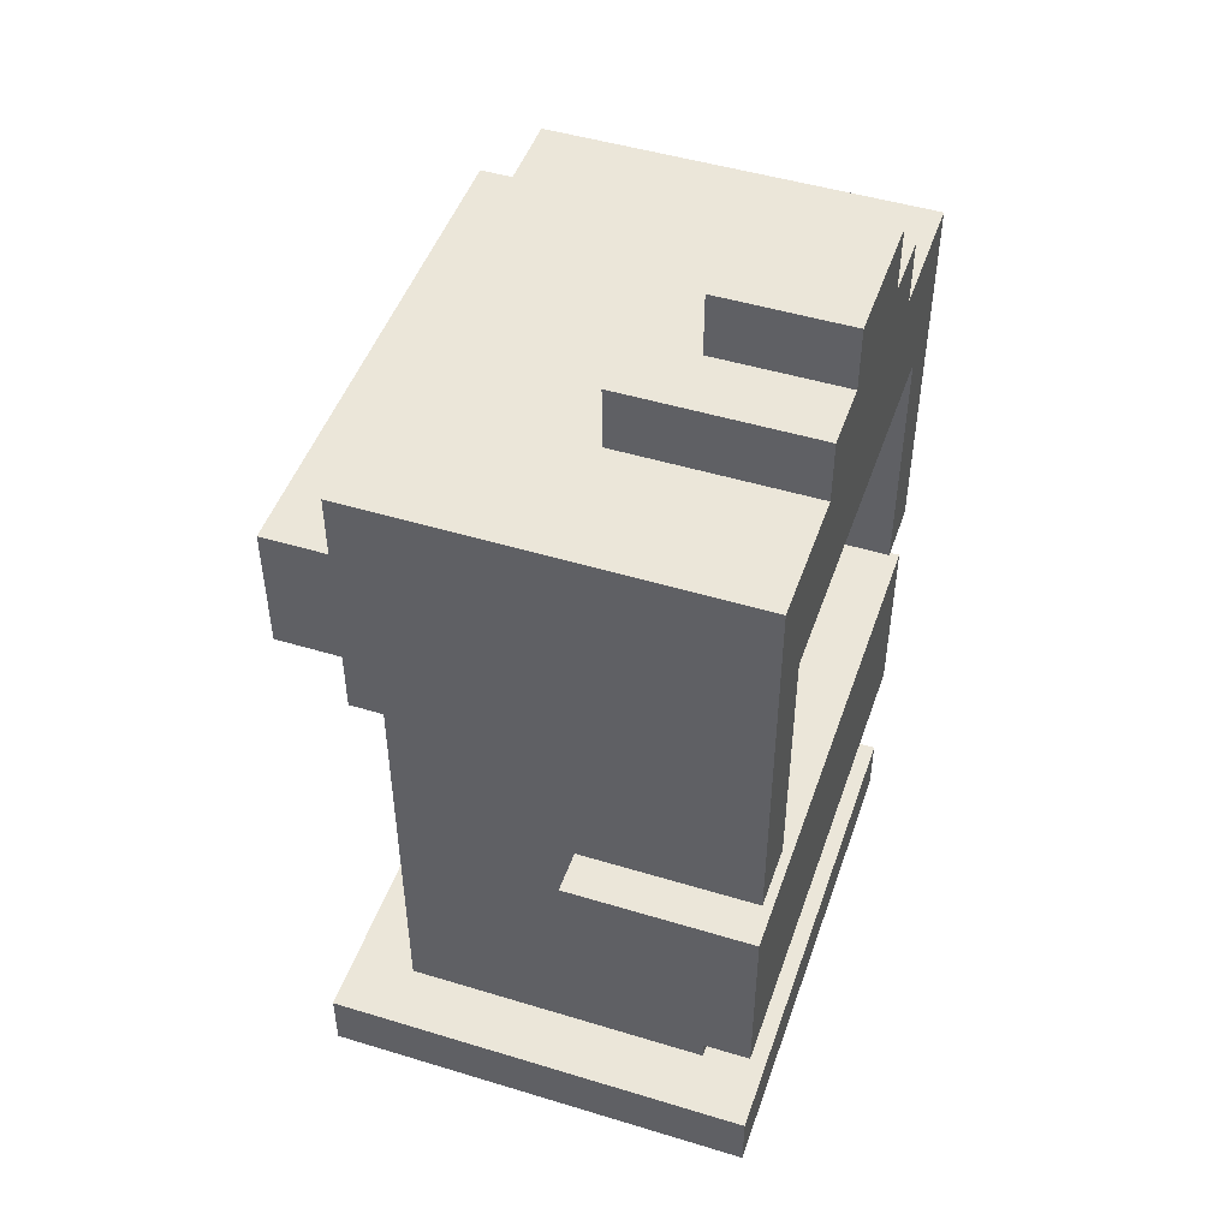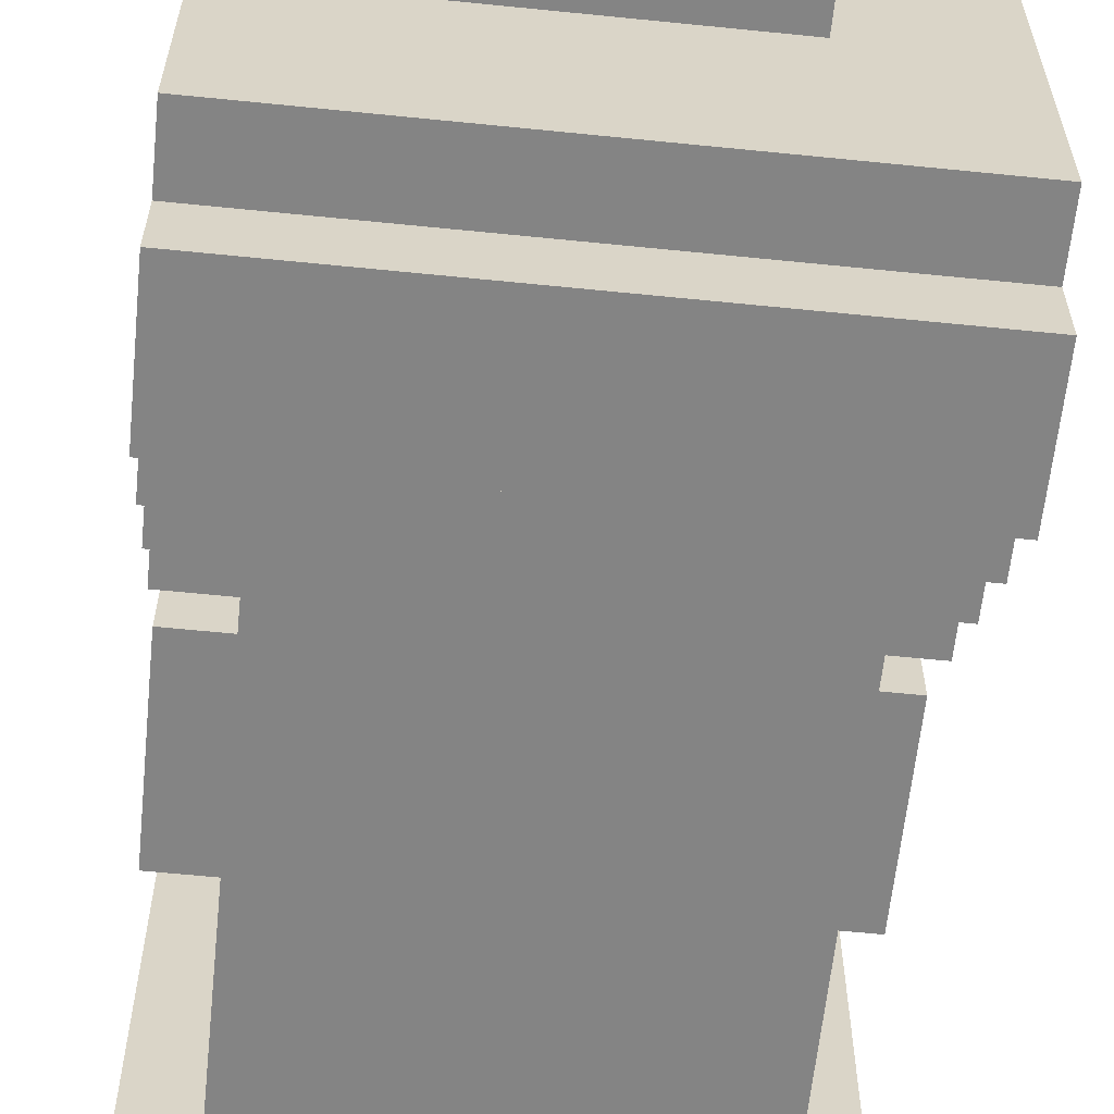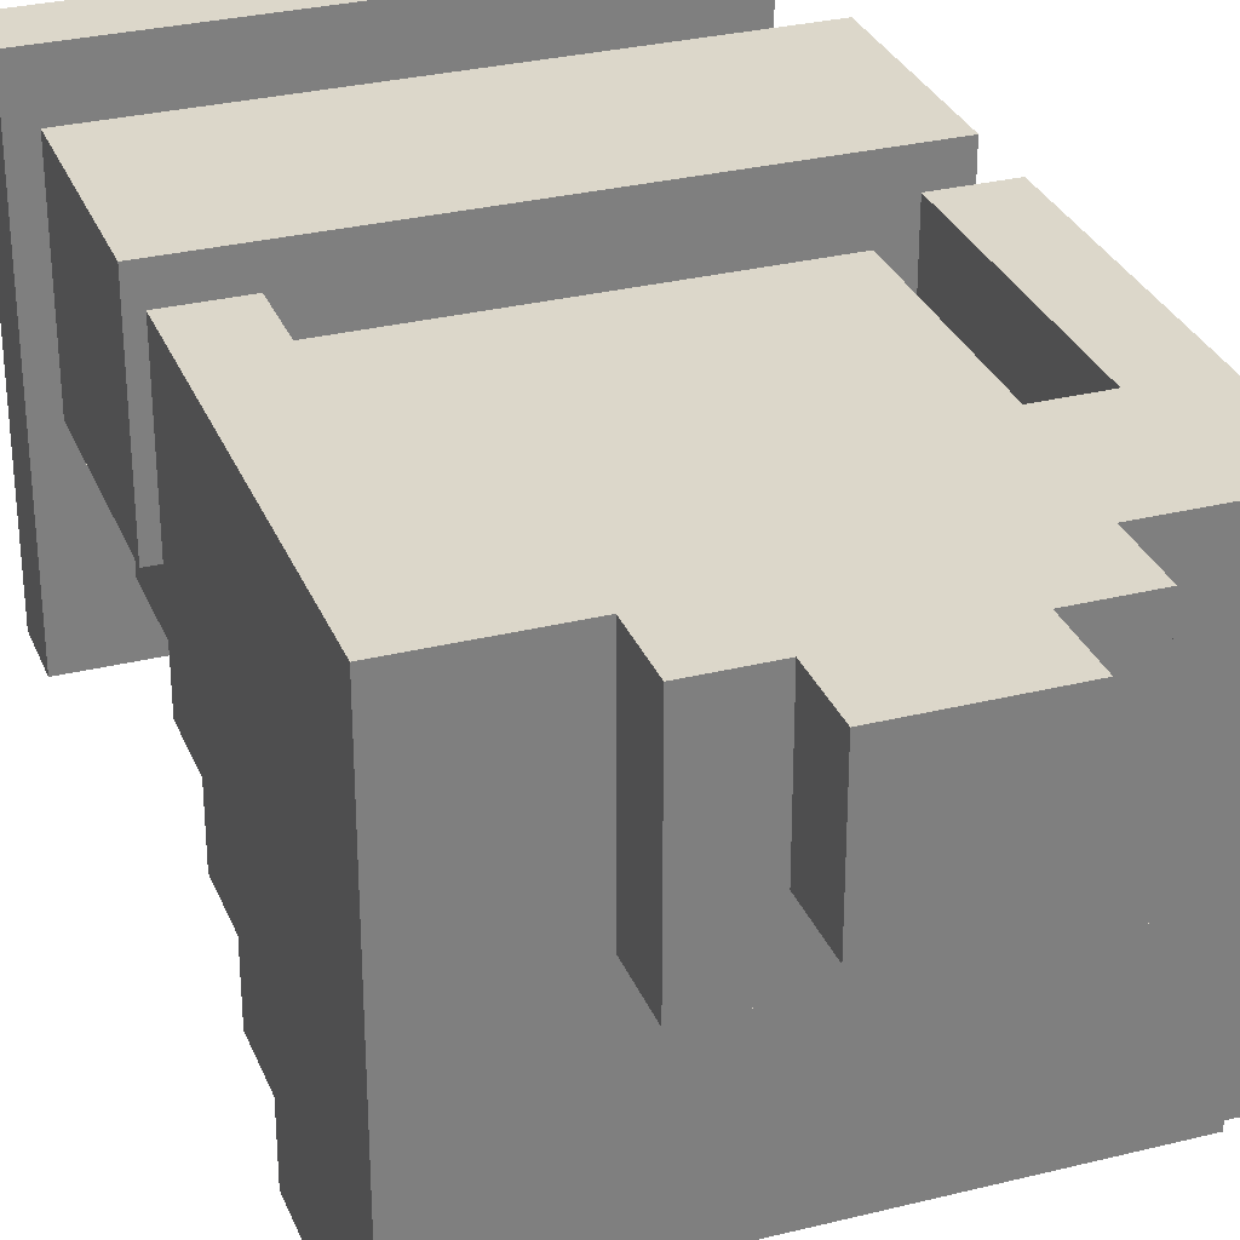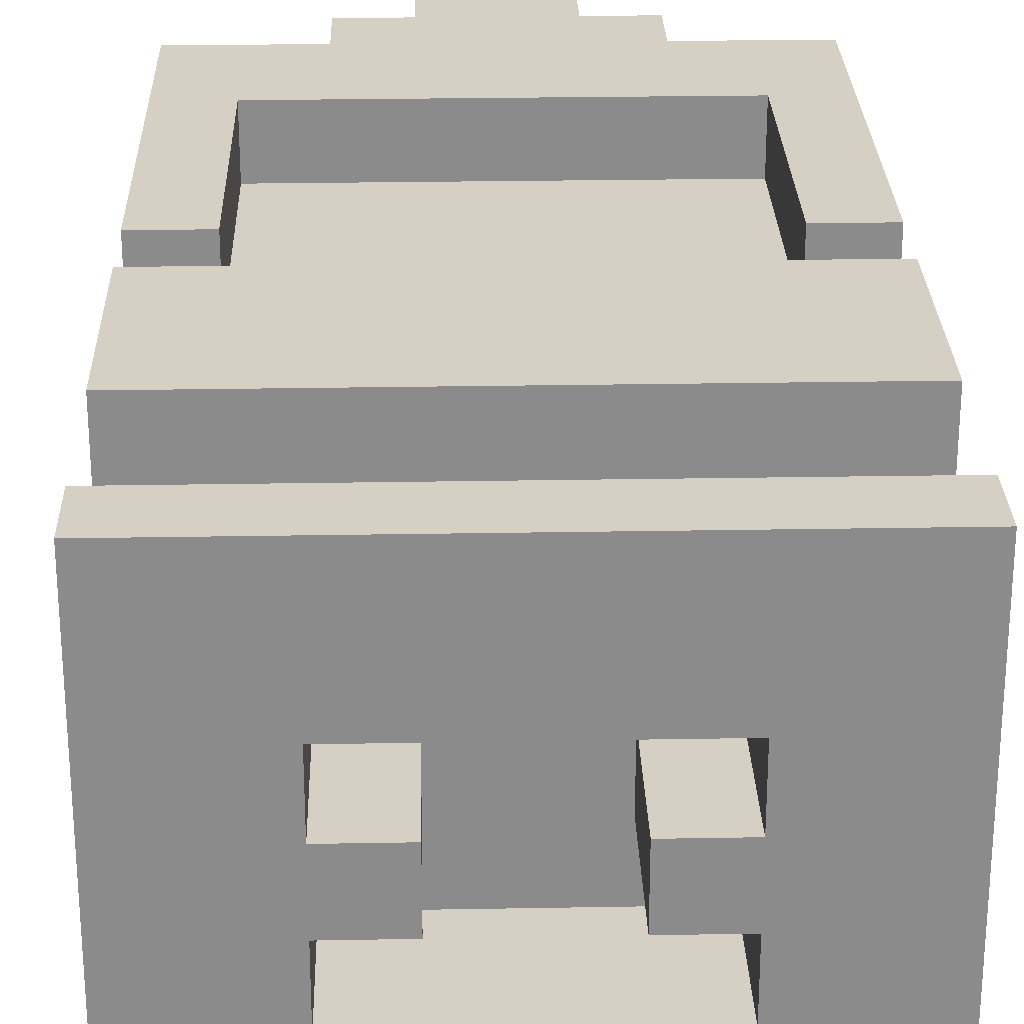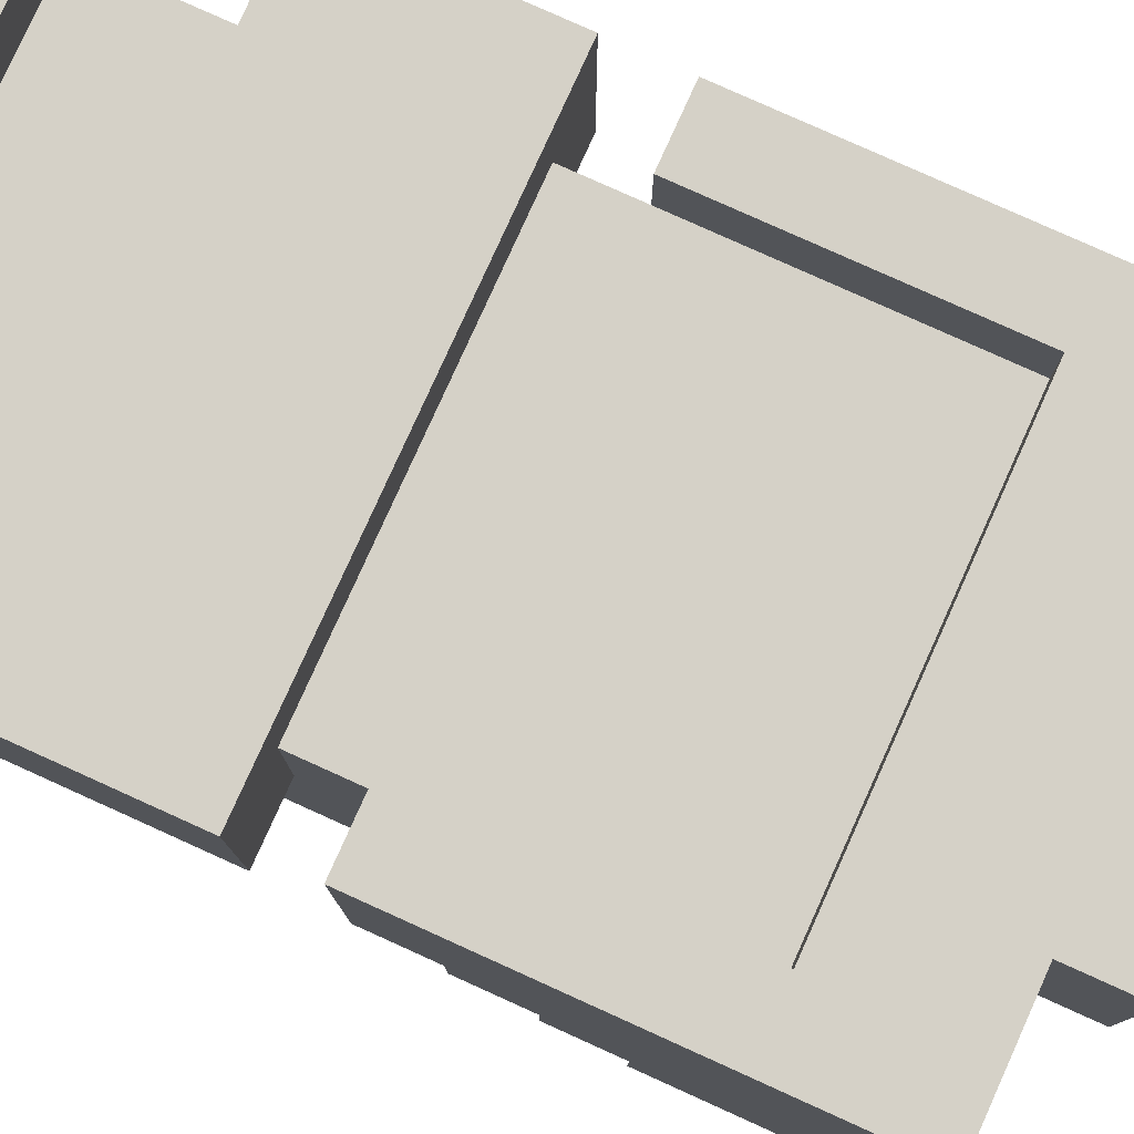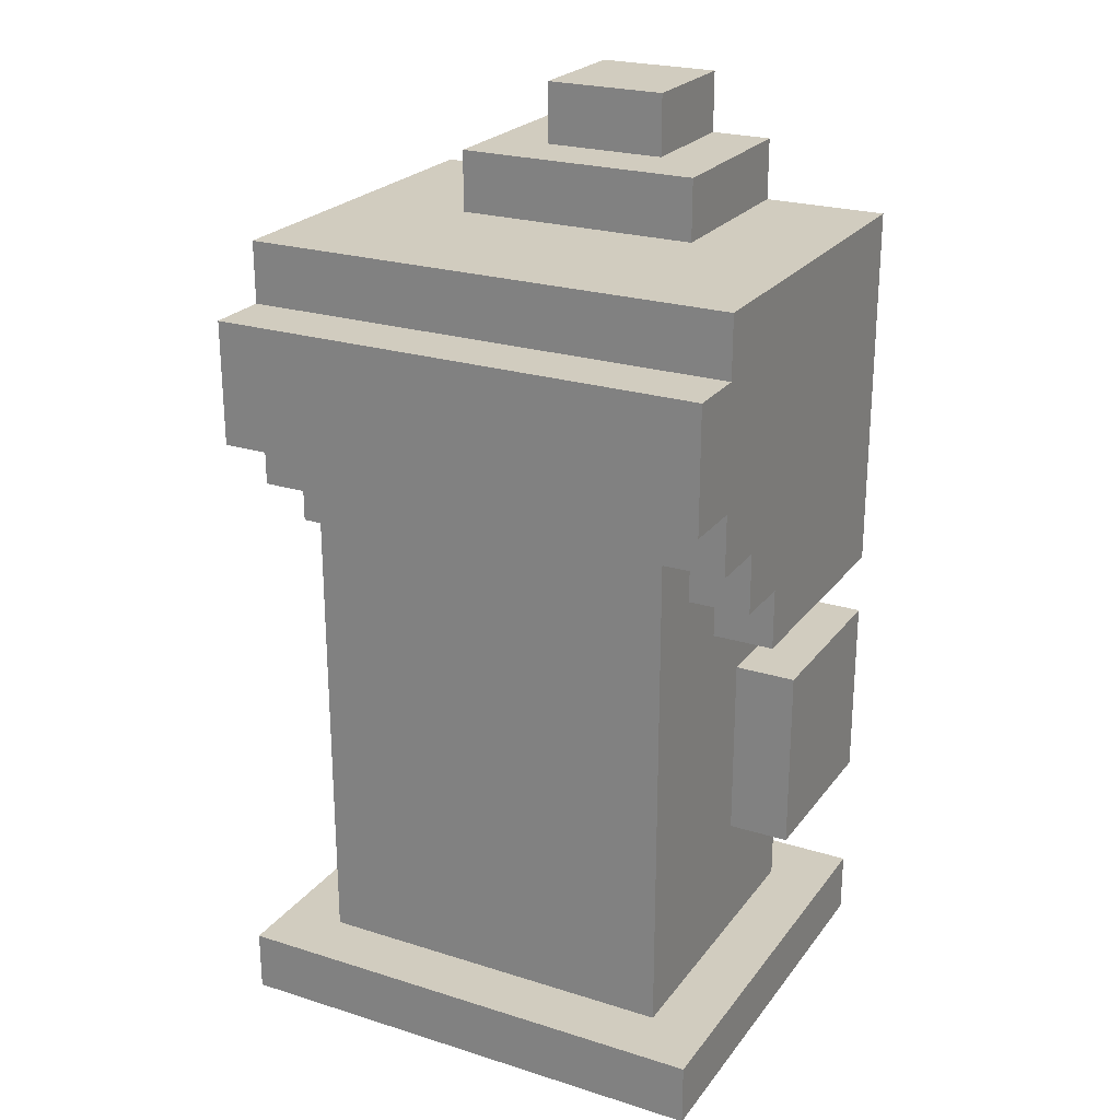
<metadata>
{"format":"obj","ext":"obj","renderer":"f3d","projection":"perspective","resolution":1024,"background":"white","views":[{"elev":48.2,"azim":-71.2,"up":"+Y"},{"elev":-61.4,"azim":174.1,"up":"+Z"},{"elev":30.5,"azim":160.3,"up":"+Z"},{"elev":26.2,"azim":-1.6,"up":"+Z"},{"elev":79.5,"azim":114.3,"up":"+Z"},{"elev":23.8,"azim":-152.4,"up":"+Y"}]}
</metadata>
<code>
v -4 0 3.5
v -4 0 -3.5
v -4 1 3.5
v -4 1 -3.5
v -4 3 3.5
v -4 3 0.5
v -4 6 3.5
v -4 6 0.5
v -4 7 3.5
v -4 7 -0.5
v -4 8 -0.5
v -4 8 -1.5
v -4 9 -1.5
v -4 9 -2.5
v -4 10 -2.5
v -4 10 -3.5
v -4 12 -2.5
v -4 12 -3.5
v -4 13 3.5
v -4 13 -2.5
v -3 1 2.5
v -3 1 -2.5
v -3 3 2.5
v -3 3 0.5
v -3 6 2.5
v -3 6 0.5
v -3 7 2.5
v -3 7 -0.5
v -3 7 -2.5
v -3 8 -0.5
v -3 8 -1.5
v -3 9 -1.5
v -3 9 -2.5
v -2 13 3.5
v -2 13 0.5
v -2 14 3.5
v -2 14 0.5
v -1 14 3.5
v -1 14 1.5
v -1 15 3.5
v -1 15 1.5
v 1 0 0.5
v 1 0 -0.5
v 1 2 0.5
v 1 2 -0.5
v 2 0 1.5
v 2 0 0.5
v 2 0 -0.5
v 2 0 -1.5
v 2 2 1.5
v 2 2 0.5
v 2 2 -0.5
v 2 2 -1.5
v 3 7 3.5
v 3 7 2.5
v 3 8 2.5
v 3 9 2.5
v 3 10 2.5
v 3 11 3.5
v 3 11 2.5
v -3 7 3.5
v -3 7 2.5
v -3 8 2.5
v -3 9 2.5
v -3 10 2.5
v -3 11 3.5
v -3 11 2.5
v -2 0 1.5
v -2 0 0.5
v -2 0 -0.5
v -2 0 -1.5
v -2 2 1.5
v -2 2 0.5
v -2 2 -0.5
v -2 2 -1.5
v -1 0 0.5
v -1 0 -0.5
v -1 2 0.5
v -1 2 -0.5
v 1 14 3.5
v 1 14 1.5
v 1 15 3.5
v 1 15 1.5
v 2 13 3.5
v 2 13 0.5
v 2 14 3.5
v 2 14 0.5
v 3 1 2.5
v 3 1 -2.5
v 3 3 2.5
v 3 3 0.5
v 3 6 2.5
v 3 6 0.5
v 3 7 2.5
v 3 7 -0.5
v 3 7 -2.5
v 3 8 -0.5
v 3 8 -1.5
v 3 9 -1.5
v 3 9 -2.5
v 4 0 3.5
v 4 0 -3.5
v 4 1 3.5
v 4 1 -3.5
v 4 3 3.5
v 4 3 0.5
v 4 6 3.5
v 4 6 0.5
v 4 7 3.5
v 4 7 -0.5
v 4 8 -0.5
v 4 8 -1.5
v 4 9 -1.5
v 4 9 -2.5
v 4 10 -2.5
v 4 10 -3.5
v 4 12 -2.5
v 4 12 -3.5
v 4 13 3.5
v 4 13 -2.5
v -4 0 3.5
v -4 1 3.5
v -4 3 3.5
v -4 6 3.5
v -4 7 3.5
v -4 13 3.5
v -3 7 3.5
v -3 11 3.5
v -2 13 3.5
v -2 14 3.5
v -1 3 3.5
v -1 6 3.5
v -1 14 3.5
v -1 15 3.5
v 1 3 3.5
v 1 6 3.5
v 1 14 3.5
v 1 15 3.5
v 2 13 3.5
v 2 14 3.5
v 3 7 3.5
v 3 11 3.5
v 4 0 3.5
v 4 1 3.5
v 4 3 3.5
v 4 6 3.5
v 4 7 3.5
v 4 13 3.5
v -3 1 2.5
v -3 3 2.5
v -3 6 2.5
v -3 7 2.5
v -3 8 2.5
v -3 9 2.5
v -3 10 2.5
v -3 11 2.5
v -2 8 2.5
v -2 9 2.5
v -2 10 2.5
v -2 11 2.5
v -1 3 2.5
v -1 6 2.5
v -1 7 2.5
v -1 8 2.5
v 1 3 2.5
v 1 6 2.5
v 1 7 2.5
v 1 8 2.5
v 2 8 2.5
v 2 9 2.5
v 2 10 2.5
v 2 11 2.5
v 3 1 2.5
v 3 3 2.5
v 3 6 2.5
v 3 7 2.5
v 3 8 2.5
v 3 9 2.5
v 3 10 2.5
v 3 11 2.5
v -2 0 0.5
v -2 2 0.5
v -1 0 0.5
v -1 2 0.5
v 1 0 0.5
v 1 2 0.5
v 2 0 0.5
v 2 2 0.5
v -2 0 -1.5
v -2 2 -1.5
v 2 0 -1.5
v 2 2 -1.5
v -2 0 1.5
v -2 2 1.5
v -1 14 1.5
v -1 15 1.5
v 1 14 1.5
v 1 15 1.5
v 2 0 1.5
v 2 2 1.5
v -4 3 0.5
v -4 6 0.5
v -3 3 0.5
v -3 6 0.5
v -2 13 0.5
v -2 14 0.5
v 2 13 0.5
v 2 14 0.5
v 3 3 0.5
v 3 6 0.5
v 4 3 0.5
v 4 6 0.5
v -4 7 -0.5
v -4 8 -0.5
v -3 7 -0.5
v -3 8 -0.5
v -2 0 -0.5
v -2 2 -0.5
v -1 0 -0.5
v -1 2 -0.5
v 1 0 -0.5
v 1 2 -0.5
v 2 0 -0.5
v 2 2 -0.5
v 3 7 -0.5
v 3 8 -0.5
v 4 7 -0.5
v 4 8 -0.5
v -4 8 -1.5
v -4 9 -1.5
v -3 8 -1.5
v -3 9 -1.5
v 3 8 -1.5
v 3 9 -1.5
v 4 8 -1.5
v 4 9 -1.5
v -4 9 -2.5
v -4 10 -2.5
v -4 12 -2.5
v -4 13 -2.5
v -3 1 -2.5
v -3 7 -2.5
v -3 9 -2.5
v -3 10 -2.5
v 3 1 -2.5
v 3 7 -2.5
v 3 9 -2.5
v 3 10 -2.5
v 4 9 -2.5
v 4 10 -2.5
v 4 12 -2.5
v 4 13 -2.5
v -4 0 -3.5
v -4 1 -3.5
v -4 10 -3.5
v -4 12 -3.5
v 4 0 -3.5
v 4 1 -3.5
v 4 10 -3.5
v 4 12 -3.5
v -4 0 3.5
v 4 0 3.5
v -2 0 1.5
v 2 0 1.5
v -2 0 0.5
v -1 0 0.5
v 1 0 0.5
v 2 0 0.5
v -2 0 -0.5
v -1 0 -0.5
v 1 0 -0.5
v 2 0 -0.5
v -2 0 -1.5
v 2 0 -1.5
v -4 0 -3.5
v 4 0 -3.5
v -2 2 1.5
v 2 2 1.5
v -2 2 0.5
v -1 2 0.5
v 1 2 0.5
v 2 2 0.5
v -2 2 -0.5
v -1 2 -0.5
v 1 2 -0.5
v 2 2 -0.5
v -2 2 -1.5
v 2 2 -1.5
v -4 3 3.5
v -1 3 3.5
v 1 3 3.5
v 4 3 3.5
v -3 3 2.5
v -1 3 2.5
v 1 3 2.5
v 3 3 2.5
v -4 3 0.5
v -3 3 0.5
v 3 3 0.5
v 4 3 0.5
v -4 7 3.5
v -3 7 3.5
v 3 7 3.5
v 4 7 3.5
v -3 7 2.5
v 3 7 2.5
v -4 7 -0.5
v -3 7 -0.5
v 3 7 -0.5
v 4 7 -0.5
v -4 8 -0.5
v -3 8 -0.5
v 3 8 -0.5
v 4 8 -0.5
v -4 8 -1.5
v -3 8 -1.5
v 3 8 -1.5
v 4 8 -1.5
v -4 9 -1.5
v -3 9 -1.5
v 3 9 -1.5
v 4 9 -1.5
v -4 9 -2.5
v -3 9 -2.5
v 3 9 -2.5
v 4 9 -2.5
v -4 10 -2.5
v -3 10 -2.5
v 3 10 -2.5
v 4 10 -2.5
v -4 10 -3.5
v 4 10 -3.5
v -3 11 3.5
v 3 11 3.5
v -3 11 2.5
v -2 11 2.5
v 2 11 2.5
v 3 11 2.5
v -4 1 3.5
v 4 1 3.5
v -3 1 2.5
v 3 1 2.5
v -3 1 -2.5
v 3 1 -2.5
v -4 1 -3.5
v 4 1 -3.5
v -4 6 3.5
v -1 6 3.5
v 1 6 3.5
v 4 6 3.5
v -3 6 2.5
v -1 6 2.5
v 1 6 2.5
v 3 6 2.5
v -4 6 0.5
v -3 6 0.5
v 3 6 0.5
v 4 6 0.5
v -4 12 -2.5
v 4 12 -2.5
v -4 12 -3.5
v 4 12 -3.5
v -4 13 3.5
v -2 13 3.5
v 2 13 3.5
v 4 13 3.5
v -2 13 0.5
v 2 13 0.5
v -4 13 -2.5
v 4 13 -2.5
v -2 14 3.5
v -1 14 3.5
v 1 14 3.5
v 2 14 3.5
v -1 14 1.5
v 1 14 1.5
v -2 14 0.5
v 2 14 0.5
v -1 15 3.5
v 1 15 3.5
v -1 15 1.5
v 1 15 1.5
f 3 2 1
f 4 2 3
f 7 6 5
f 8 6 7
f 11 10 9
f 13 12 11
f 15 14 13
f 17 15 13
f 17 16 15
f 18 16 17
f 19 11 9
f 19 13 11
f 19 17 13
f 20 17 19
f 23 22 21
f 24 22 23
f 26 22 24
f 27 26 25
f 28 22 26
f 28 26 27
f 29 22 28
f 30 29 28
f 31 29 30
f 32 29 31
f 33 29 32
f 36 35 34
f 37 35 36
f 40 39 38
f 41 39 40
f 44 43 42
f 45 43 44
f 50 47 46
f 51 47 50
f 52 49 48
f 53 49 52
f 56 55 54
f 57 56 54
f 58 57 54
f 59 58 54
f 60 58 59
f 61 62 63
f 61 63 64
f 61 64 65
f 61 65 66
f 66 65 67
f 68 69 72
f 72 69 73
f 70 71 74
f 74 71 75
f 76 77 78
f 78 77 79
f 80 81 82
f 82 81 83
f 84 85 86
f 86 85 87
f 88 89 90
f 90 89 91
f 91 89 93
f 92 93 94
f 93 89 95
f 94 93 95
f 95 89 96
f 95 96 97
f 97 96 98
f 98 96 99
f 99 96 100
f 101 102 103
f 103 102 104
f 105 106 107
f 107 106 108
f 109 110 111
f 111 112 113
f 113 114 115
f 113 115 117
f 115 116 117
f 117 116 118
f 109 111 119
f 111 113 119
f 113 117 119
f 119 117 120
f 127 126 125
f 128 126 127
f 129 126 128
f 131 124 123
f 132 124 131
f 133 130 129
f 135 132 131
f 136 132 135
f 137 134 133
f 137 133 129
f 138 134 137
f 139 129 128
f 139 137 129
f 140 137 139
f 142 139 128
f 143 122 121
f 144 122 143
f 145 136 135
f 146 136 145
f 147 142 141
f 148 139 142
f 148 142 147
f 157 153 152
f 157 154 153
f 158 155 154
f 158 154 157
f 159 156 155
f 159 155 158
f 160 156 159
f 161 150 149
f 162 152 151
f 163 157 152
f 163 152 162
f 164 158 157
f 164 157 163
f 164 159 158
f 164 160 159
f 165 161 149
f 166 163 162
f 167 164 163
f 167 163 166
f 168 160 164
f 168 164 167
f 169 168 167
f 169 160 168
f 170 160 169
f 171 160 170
f 172 160 171
f 173 165 149
f 174 165 173
f 175 167 166
f 176 169 167
f 176 167 175
f 177 170 169
f 177 169 176
f 178 171 170
f 178 170 177
f 179 172 171
f 179 171 178
f 180 172 179
f 183 182 181
f 184 182 183
f 187 186 185
f 188 186 187
f 191 190 189
f 192 190 191
f 195 196 197
f 197 196 198
f 193 194 199
f 199 194 200
f 201 202 203
f 203 202 204
f 205 206 207
f 207 206 208
f 209 210 211
f 211 210 212
f 213 214 215
f 215 214 216
f 217 218 219
f 219 218 220
f 221 222 223
f 223 222 224
f 225 226 227
f 227 226 228
f 229 230 231
f 231 230 232
f 233 234 235
f 235 234 236
f 237 238 243
f 243 238 244
f 241 242 245
f 242 243 246
f 245 242 246
f 243 244 246
f 246 244 247
f 247 244 248
f 247 248 249
f 249 248 250
f 239 240 251
f 251 240 252
f 253 254 257
f 257 254 258
f 255 256 259
f 259 256 260
f 263 262 261
f 264 262 263
f 265 263 261
f 268 262 264
f 269 266 265
f 269 265 261
f 270 266 269
f 271 268 267
f 272 262 268
f 272 268 271
f 273 269 261
f 274 262 272
f 275 273 261
f 275 274 273
f 276 262 274
f 276 274 275
f 279 278 277
f 280 278 279
f 281 278 280
f 282 278 281
f 284 281 280
f 285 281 284
f 287 284 283
f 287 286 285
f 287 285 284
f 288 286 287
f 293 290 289
f 294 291 290
f 294 290 293
f 295 292 291
f 295 291 294
f 296 292 295
f 297 293 289
f 298 293 297
f 299 292 296
f 300 292 299
f 305 302 301
f 306 304 303
f 307 305 301
f 308 305 307
f 309 304 306
f 310 304 309
f 315 312 311
f 316 312 315
f 317 314 313
f 318 314 317
f 323 320 319
f 324 320 323
f 325 322 321
f 326 322 325
f 331 328 327
f 331 330 329
f 331 329 328
f 332 330 331
f 335 334 333
f 336 334 335
f 337 334 336
f 338 334 337
f 339 340 341
f 341 340 342
f 339 341 343
f 342 340 344
f 339 343 345
f 343 344 345
f 344 340 346
f 345 344 346
f 347 348 351
f 348 349 352
f 351 348 352
f 349 350 353
f 352 349 353
f 353 350 354
f 347 351 355
f 355 351 356
f 354 350 357
f 357 350 358
f 359 360 361
f 361 360 362
f 363 364 367
f 365 366 368
f 363 367 369
f 367 368 369
f 368 366 370
f 369 368 370
f 371 372 375
f 373 374 376
f 371 375 377
f 375 376 377
f 376 374 378
f 377 376 378
f 379 380 381
f 381 380 382

</code>
